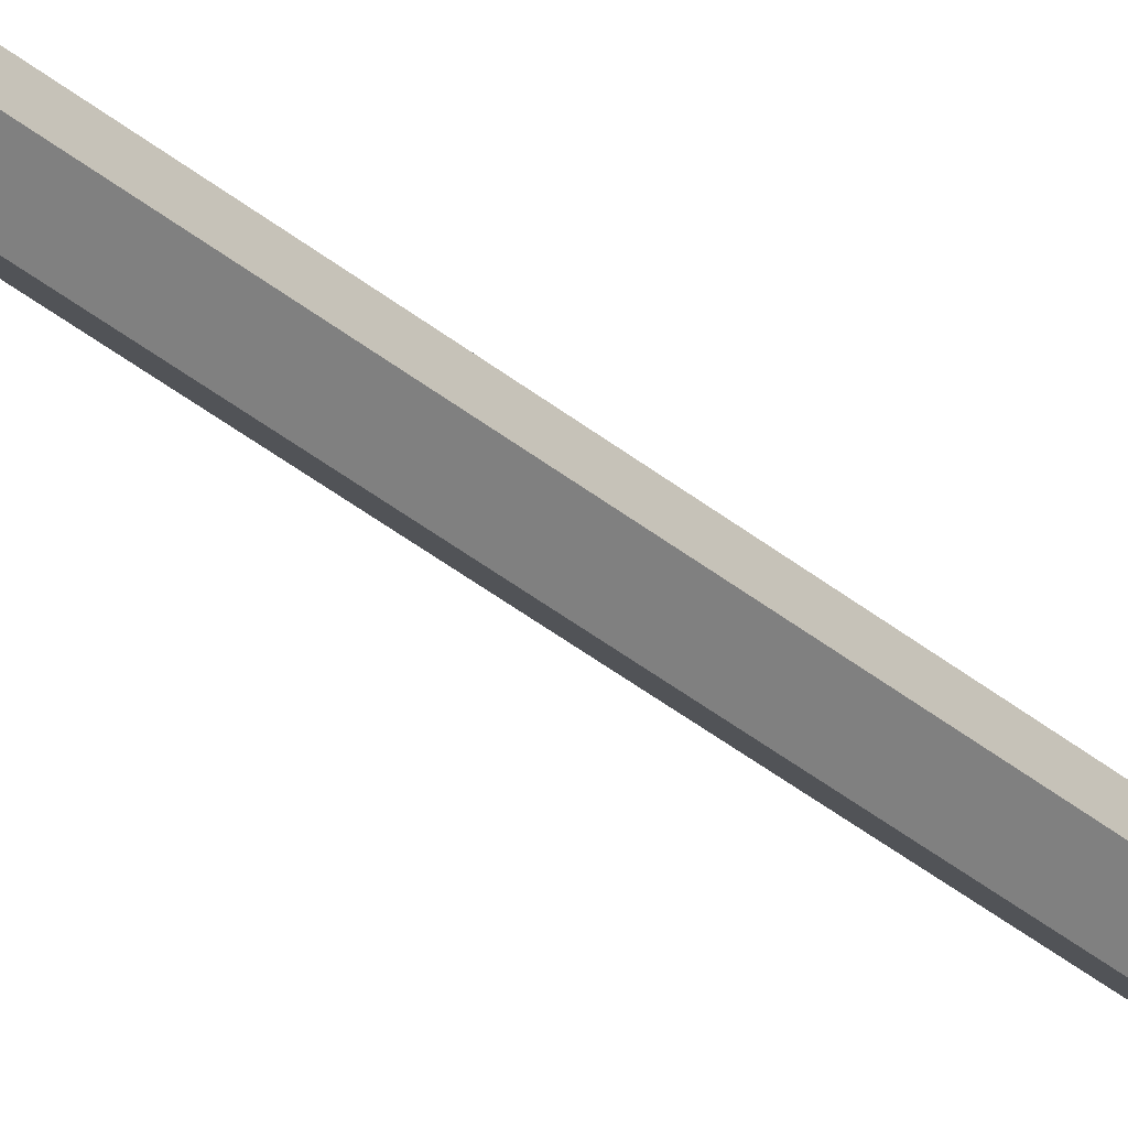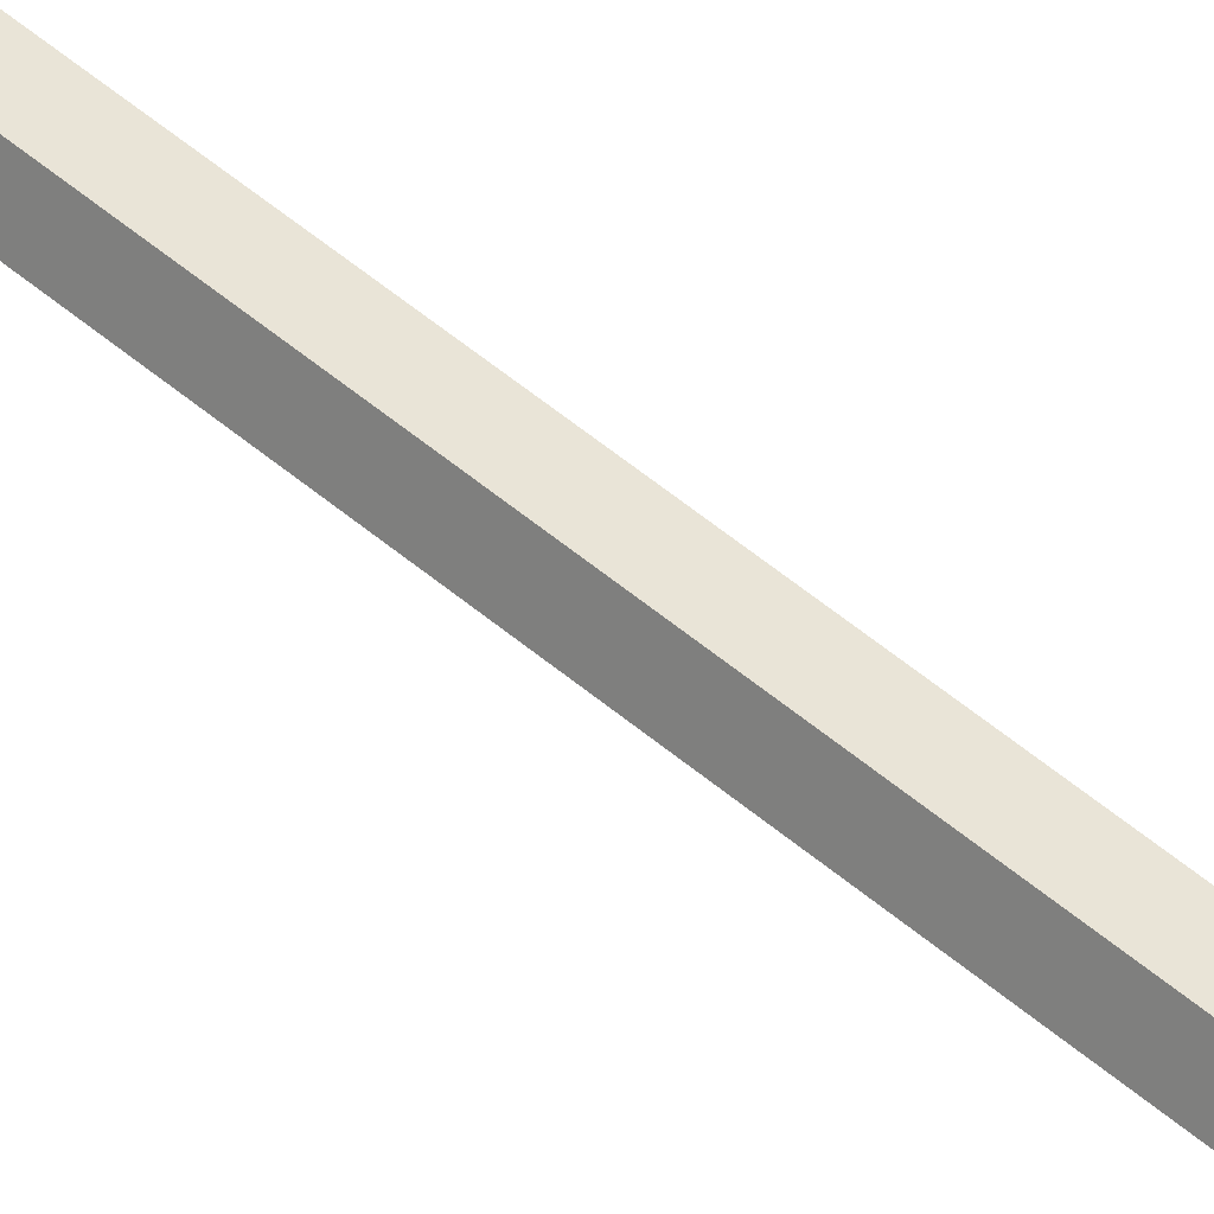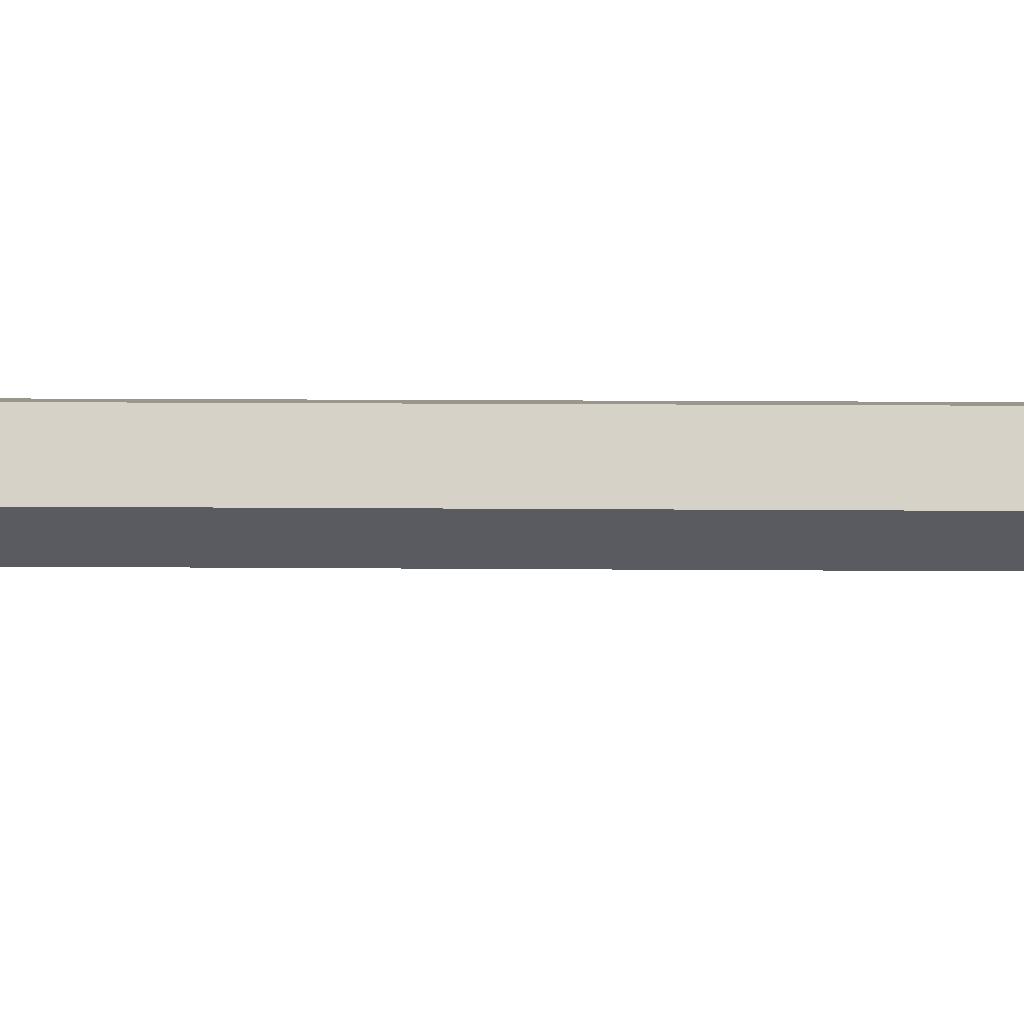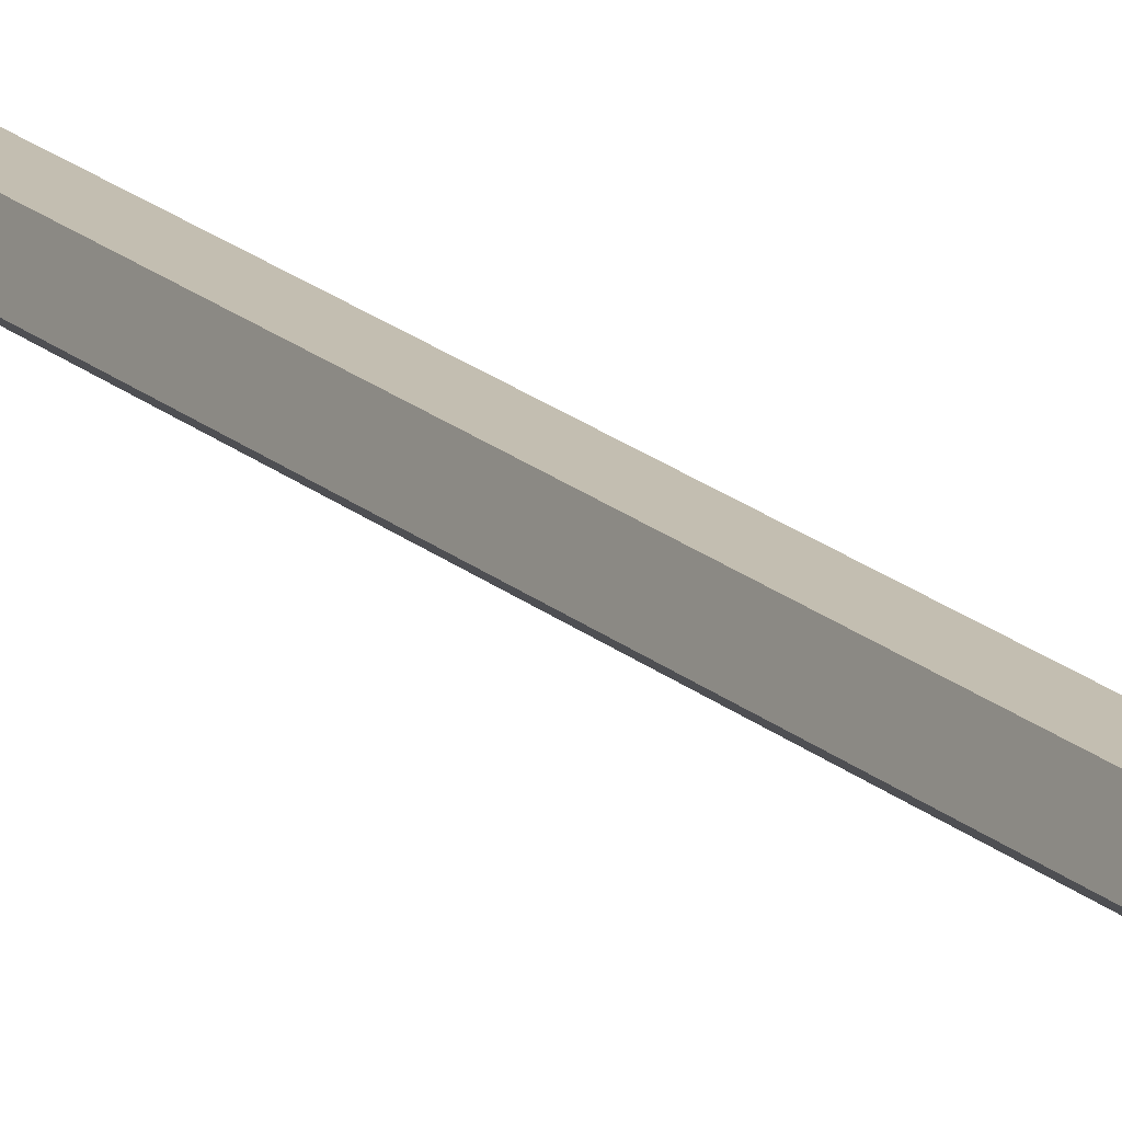
<metadata>
{"format":"obj","ext":"obj","renderer":"f3d","projection":"perspective","resolution":1024,"background":"white","views":[{"elev":-33.6,"azim":40.7,"up":"+Y"},{"elev":43.0,"azim":136.9,"up":"+Y"},{"elev":2.3,"azim":96.2,"up":"+Y"},{"elev":17.2,"azim":-29.6,"up":"+Y"}]}
</metadata>
<code>
o Arrow_Cone
v 0 -0.1 -2
v 0.09511 -0.0309 -2
v 0.05878 0.0809 -2
v 0 -0 -2.3
v -0.05878 0.0809 -2
v -0.09511 -0.0309 -2
v 0 -0.025 0.001348
v 0 -0.025 -1.999
v 0.02378 -0.007725 0.001348
v 0.02378 -0.007726 -1.999
v 0.01469 0.02022 0.001348
v 0.01469 0.02022 -1.999
v -0.01469 0.02022 0.001348
v -0.01469 0.02022 -1.999
v -0.02378 -0.007725 0.001348
v -0.02378 -0.007726 -1.999
f 1 4 2
f 2 4 3
f 3 4 5
f 5 4 6
f 6 4 1
f 2 5 6
f 8 9 7
f 10 11 9
f 12 13 11
f 16 14 12
f 14 15 13
f 16 7 15
f 9 13 15
f 6 1 2
f 2 3 5
f 8 10 9
f 10 12 11
f 12 14 13
f 12 10 8
f 8 16 12
f 14 16 15
f 16 8 7
f 15 7 9
f 9 11 13

</code>
